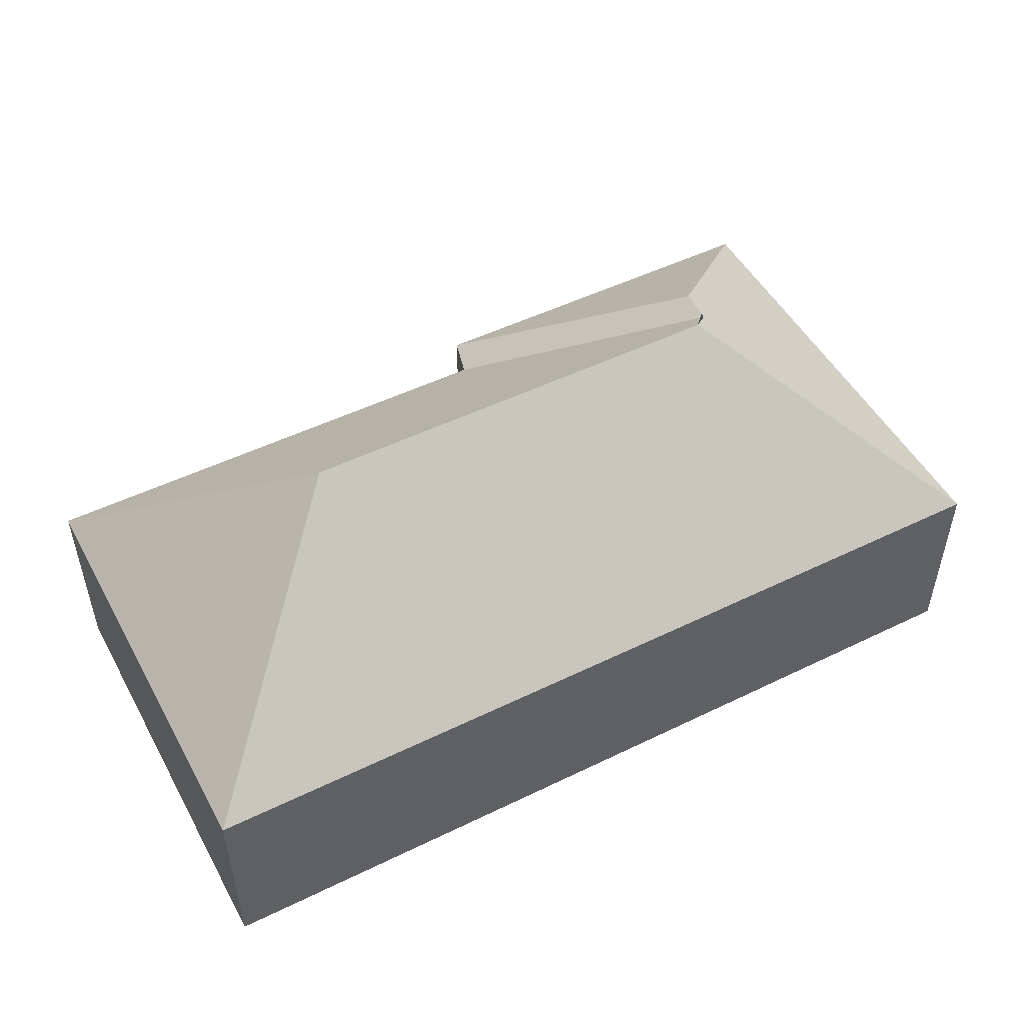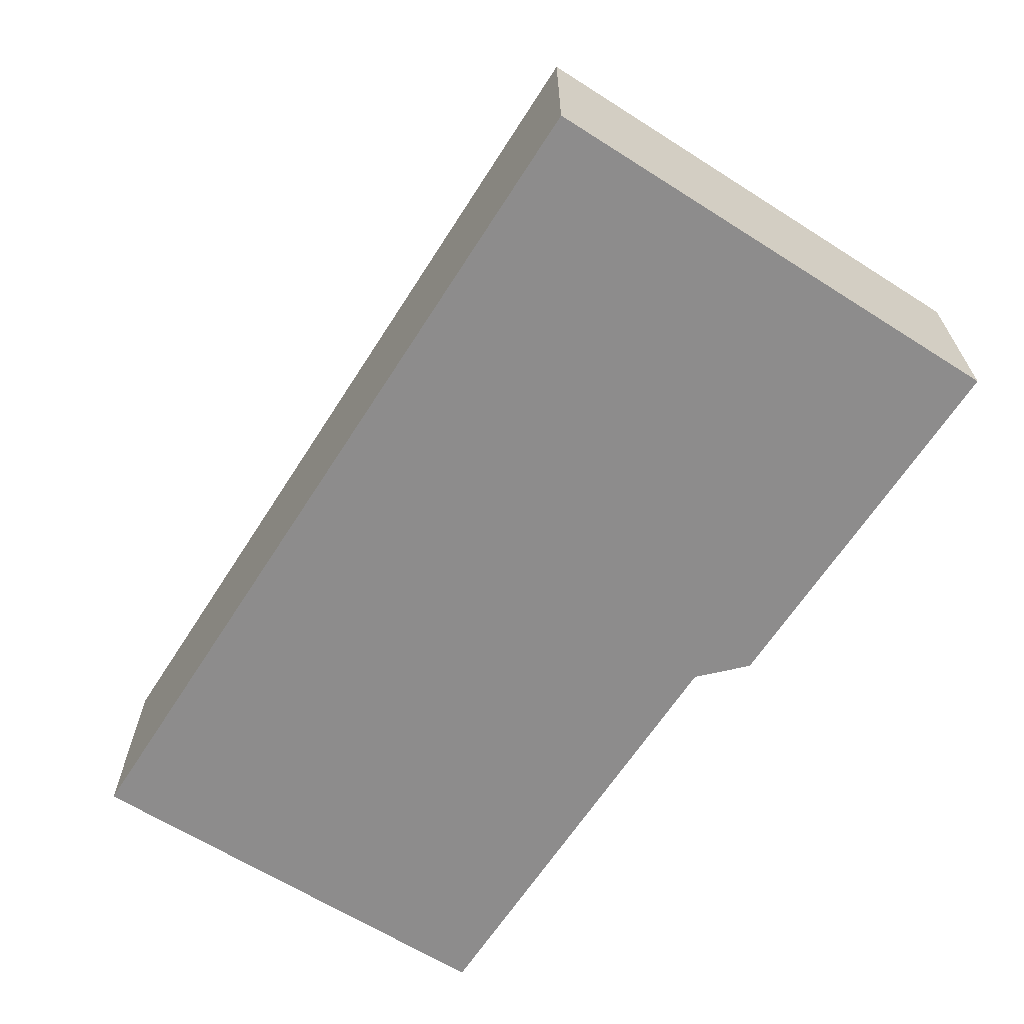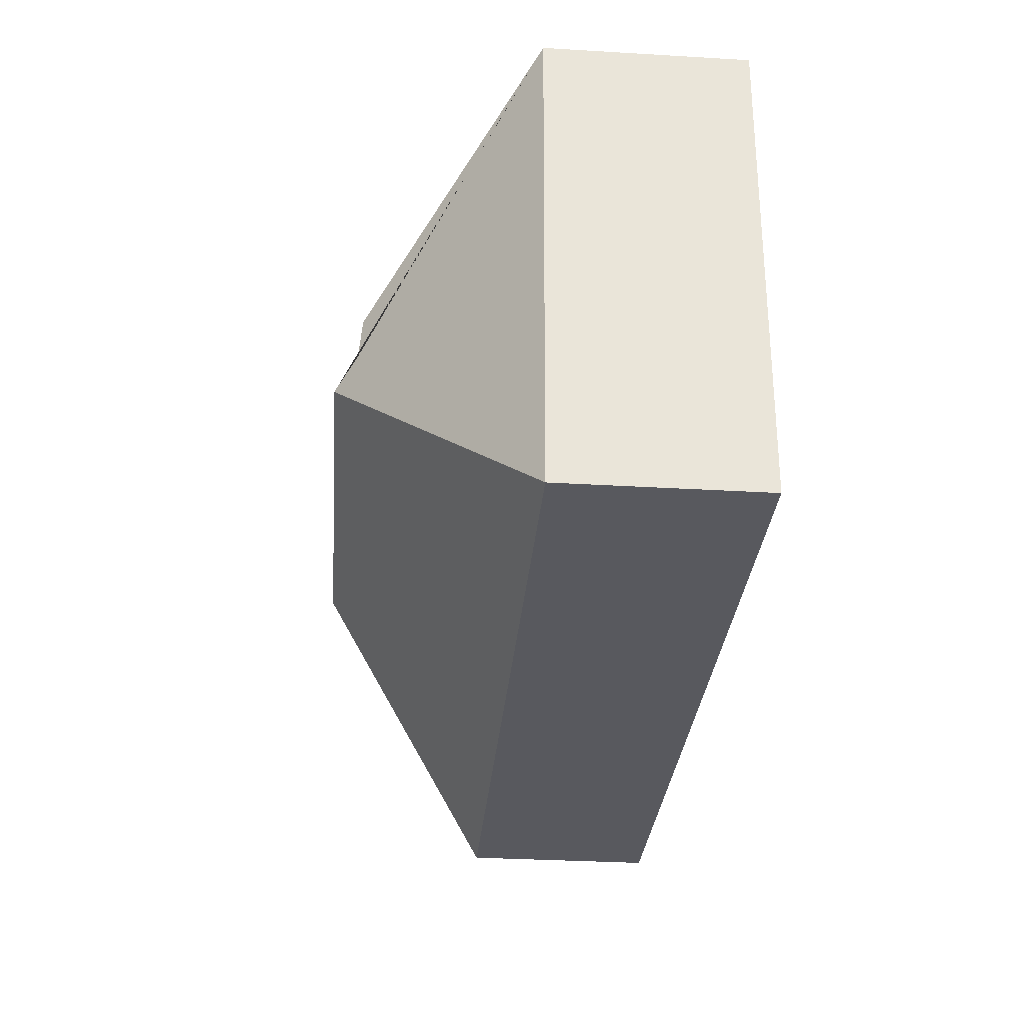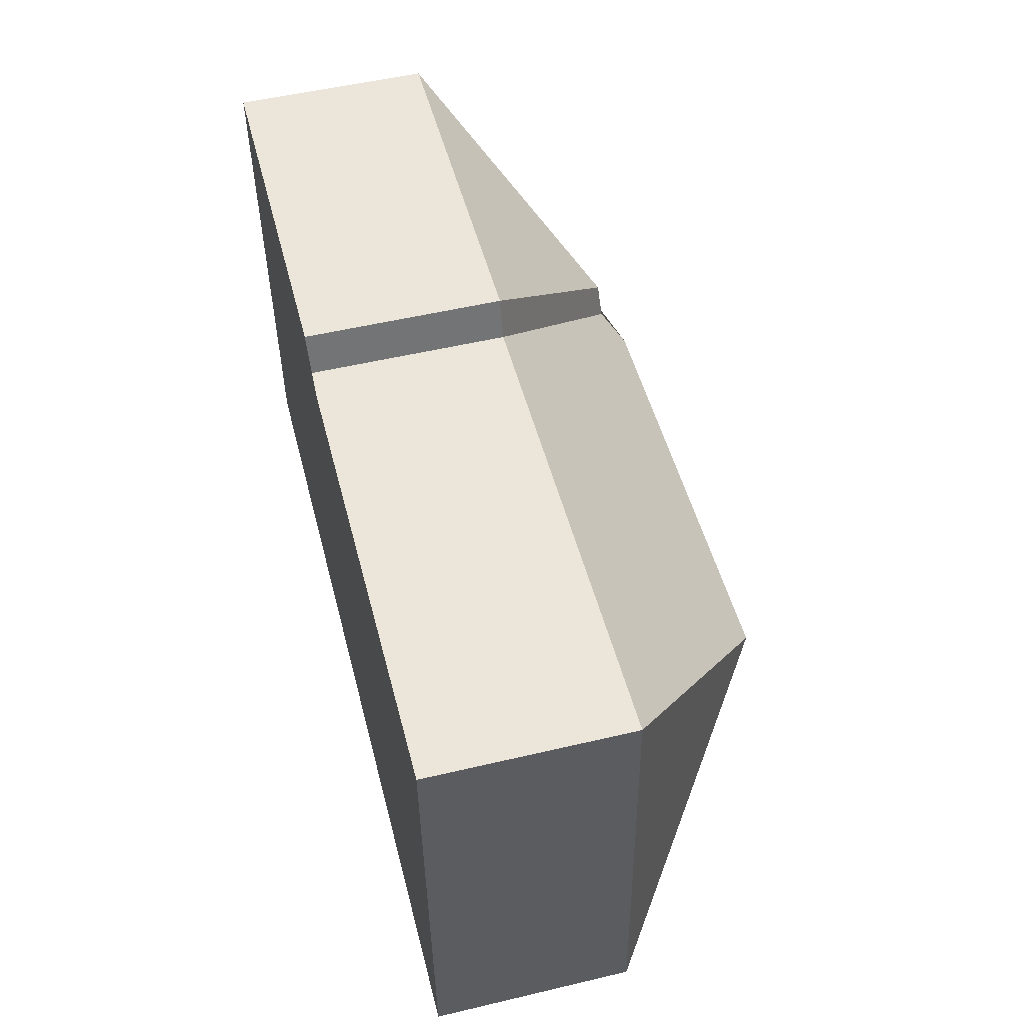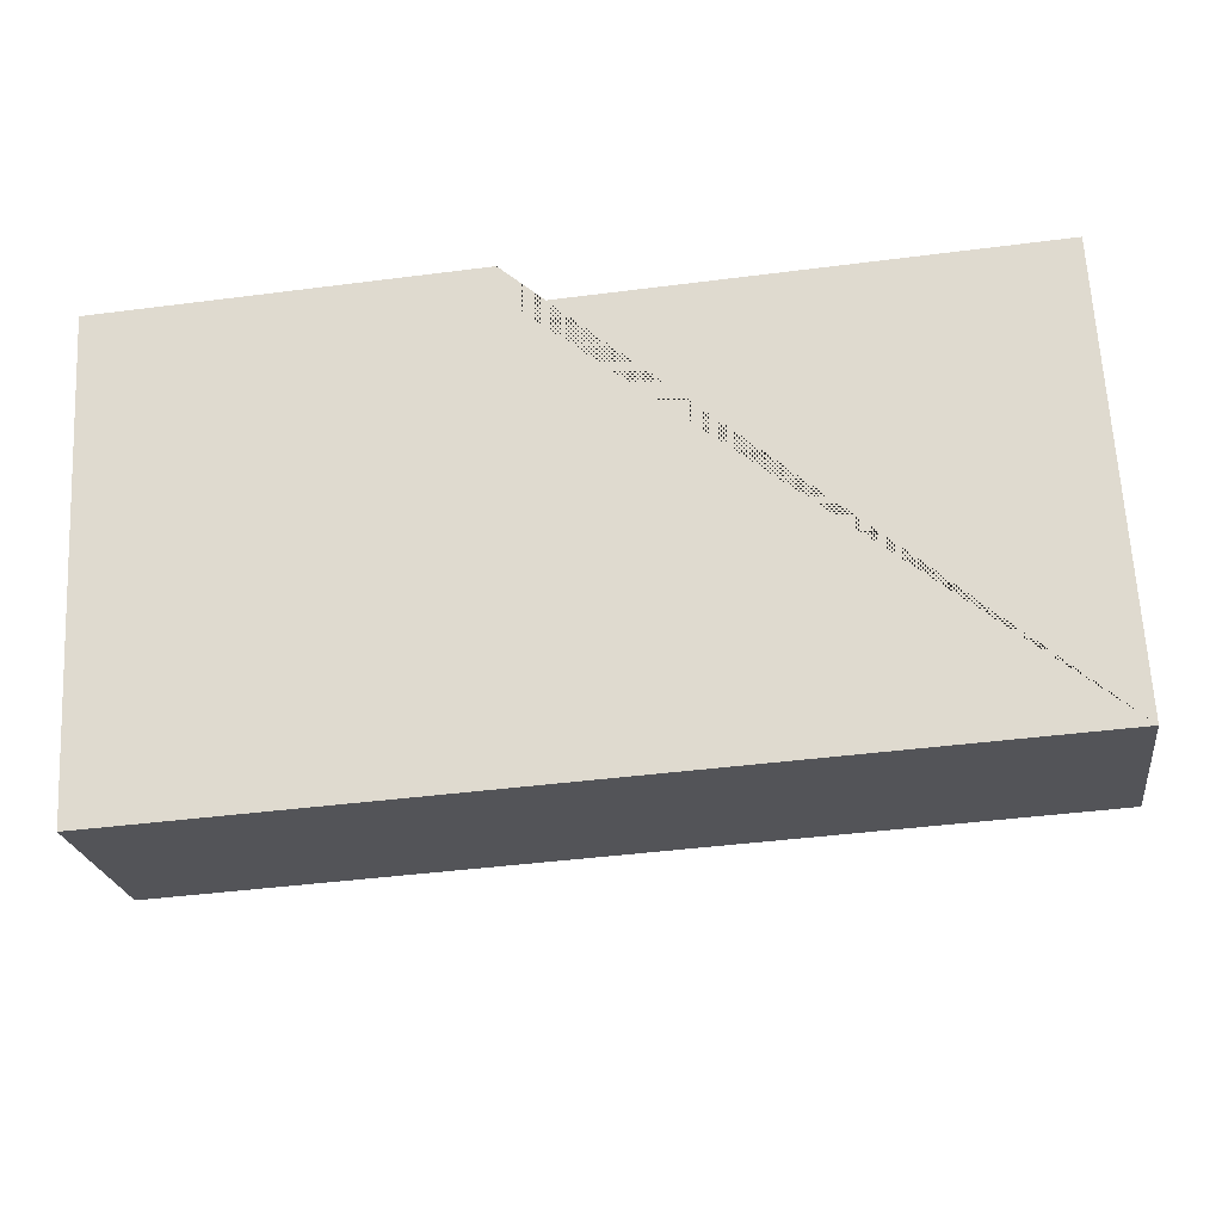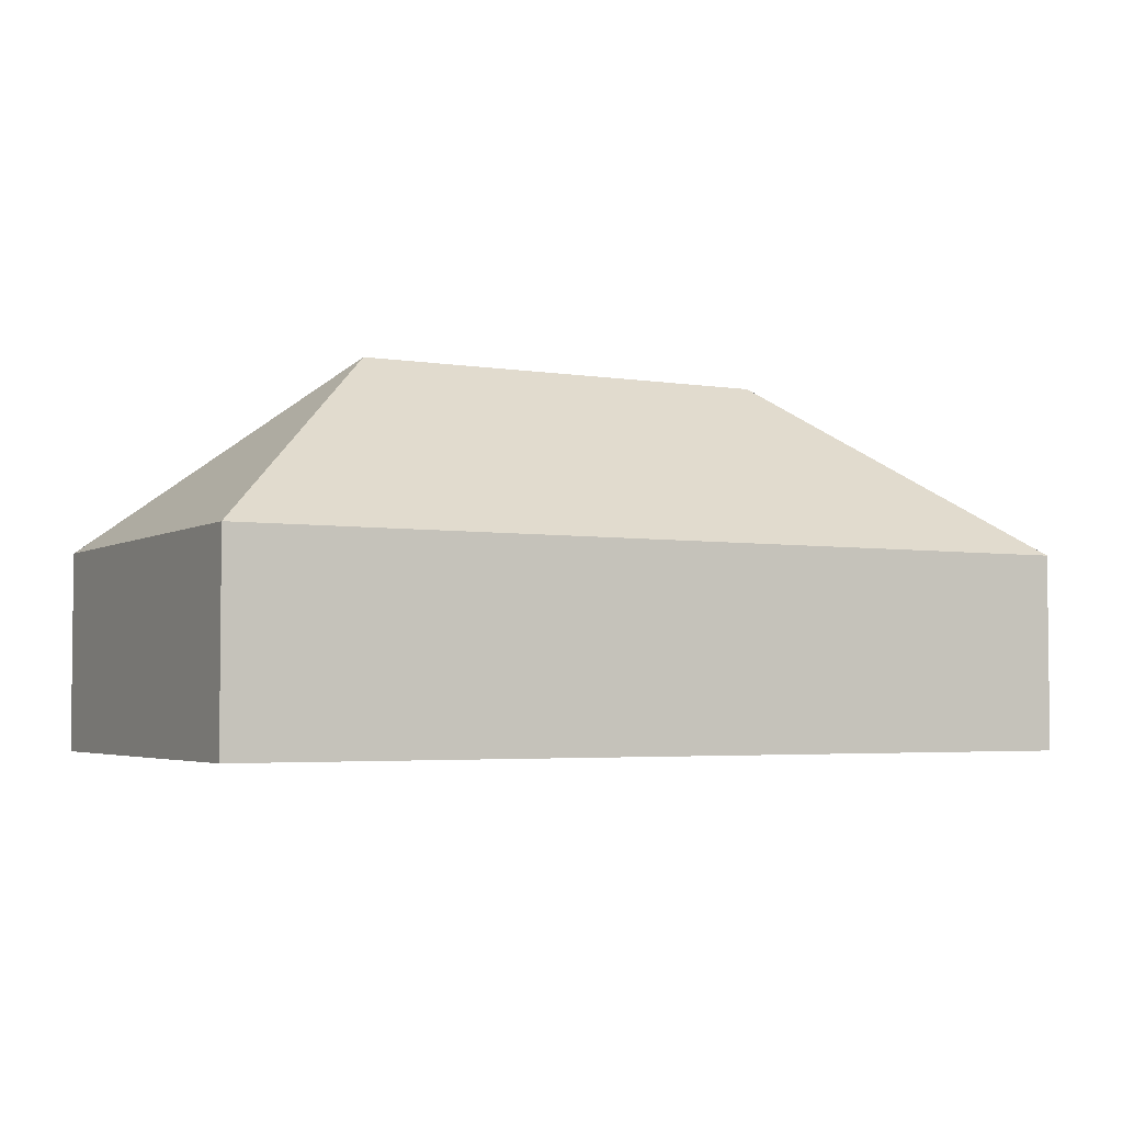
<metadata>
{"format":"obj","ext":"obj","renderer":"f3d","projection":"perspective","resolution":1024,"background":"white","views":[{"elev":50.2,"azim":148.8,"up":"+Y"},{"elev":-64.3,"azim":-125.7,"up":"+Y"},{"elev":-33.4,"azim":-94.6,"up":"+Z"},{"elev":52.9,"azim":75.8,"up":"+Z"},{"elev":-23.3,"azim":7.8,"up":"+Z"},{"elev":-3.7,"azim":148.4,"up":"+Y"}]}
</metadata>
<code>
o CG10_500_037057_0043
v 359.1 75 -182.1
v 350 75 -14.49
v 271.2 145 -101.9
v 164 75 -24.59
v 159.1 75 -9.516
v 103.2 145 -111
v 93.34 137 -102
v 90.82 135.5 -87.36
v 16.02 75 -17.27
v 25.91 75 -200
v 359.1 0 -182.1
v 350 0 -14.49
v 164 0 -24.59
v 159.1 0 -9.516
v 16.02 0 -17.27
v 25.91 0 -200
f 9 5 8
f 1 10 6 3
f 1 2 3
f 2 4 7 6 3
f 4 5 8 7
f 9 10 6 7 8
f 11 12 13 14 15 16
f 1 11 12 2
f 2 12 13 4
f 4 13 14 5
f 5 14 15 9
f 9 15 16 10
f 10 16 11 1

</code>
